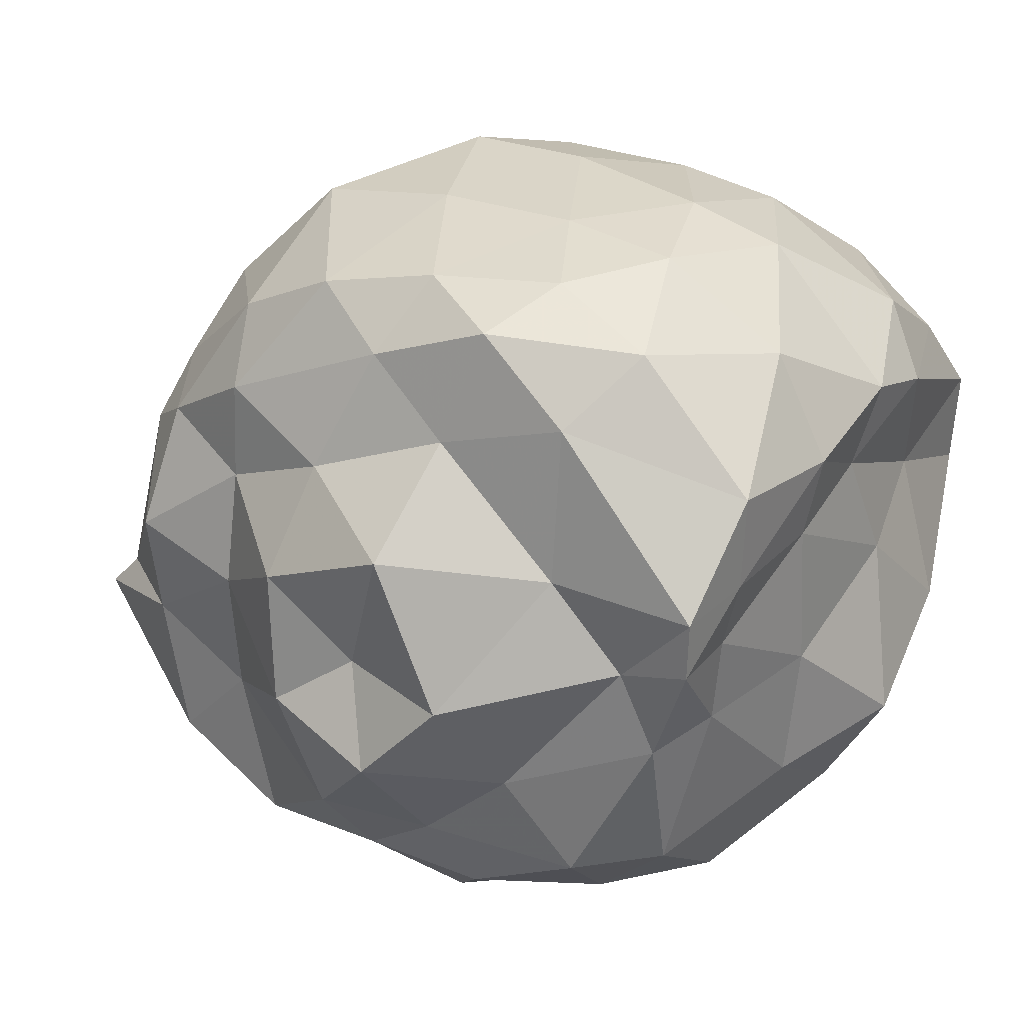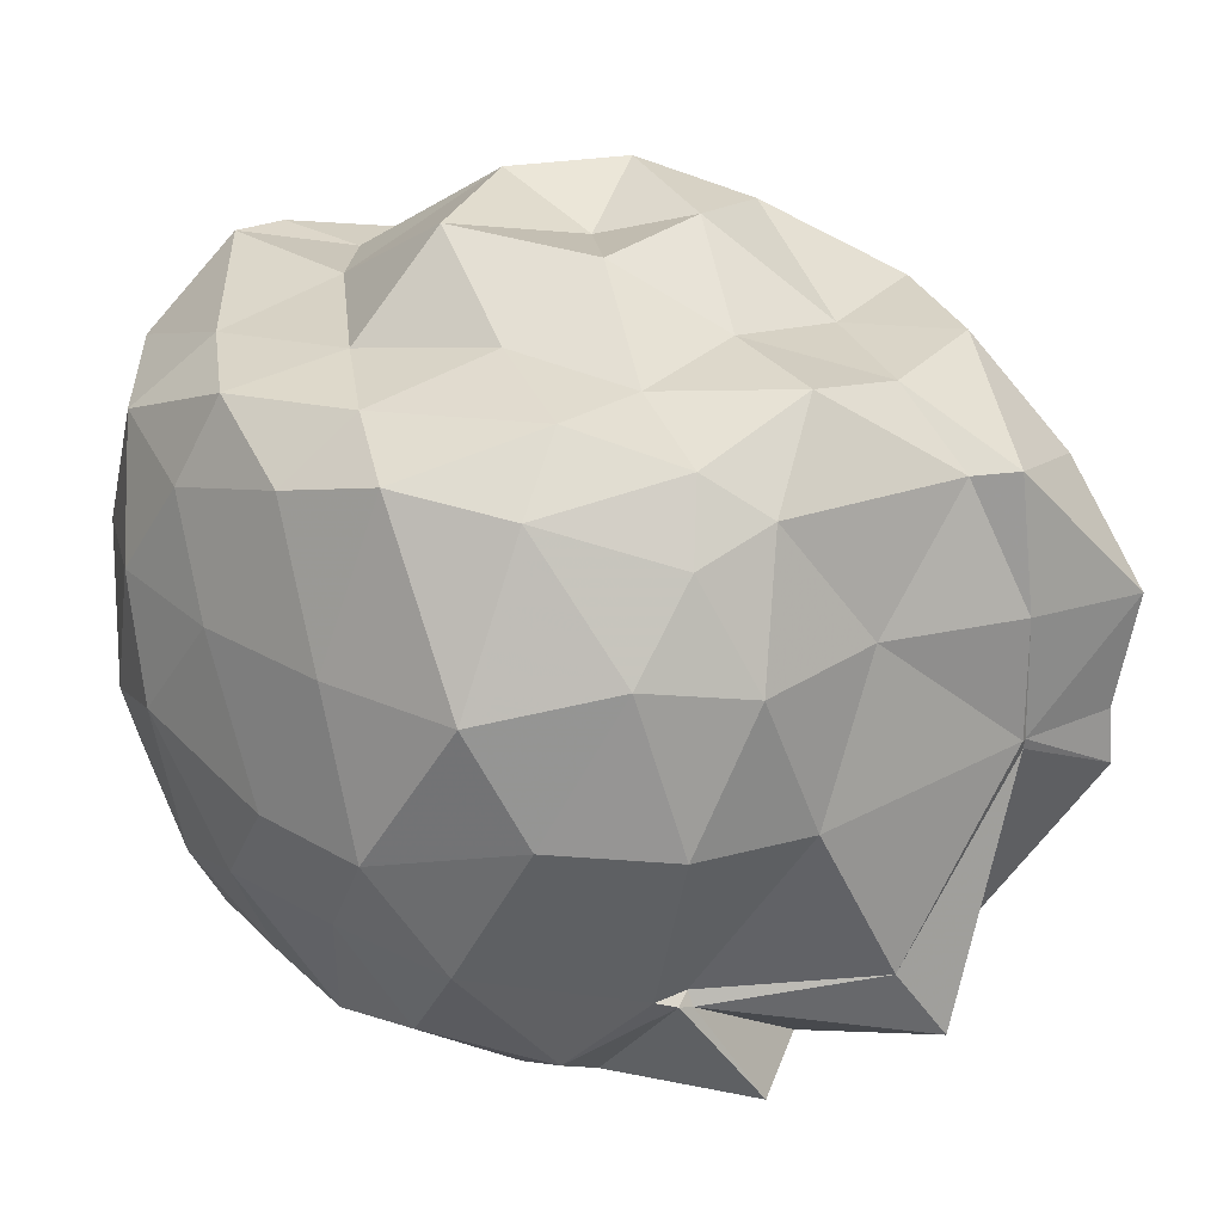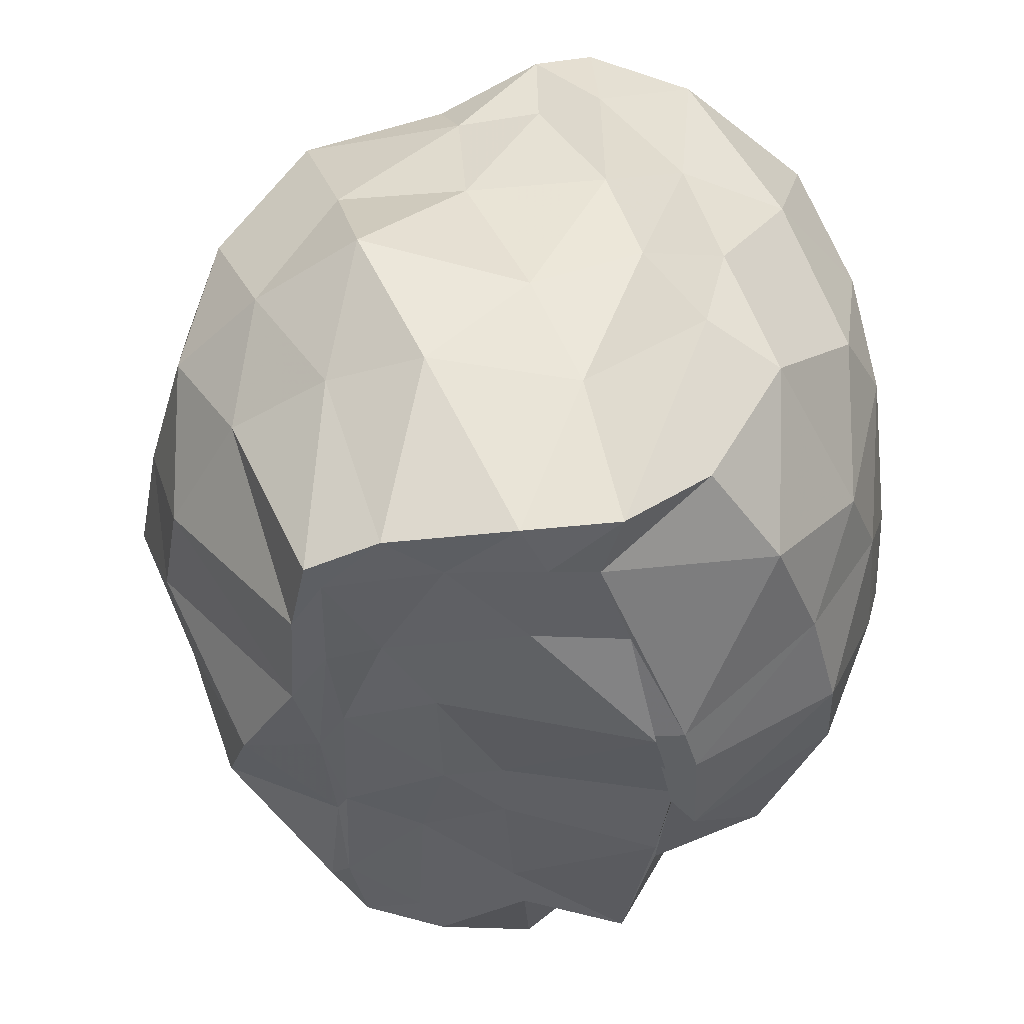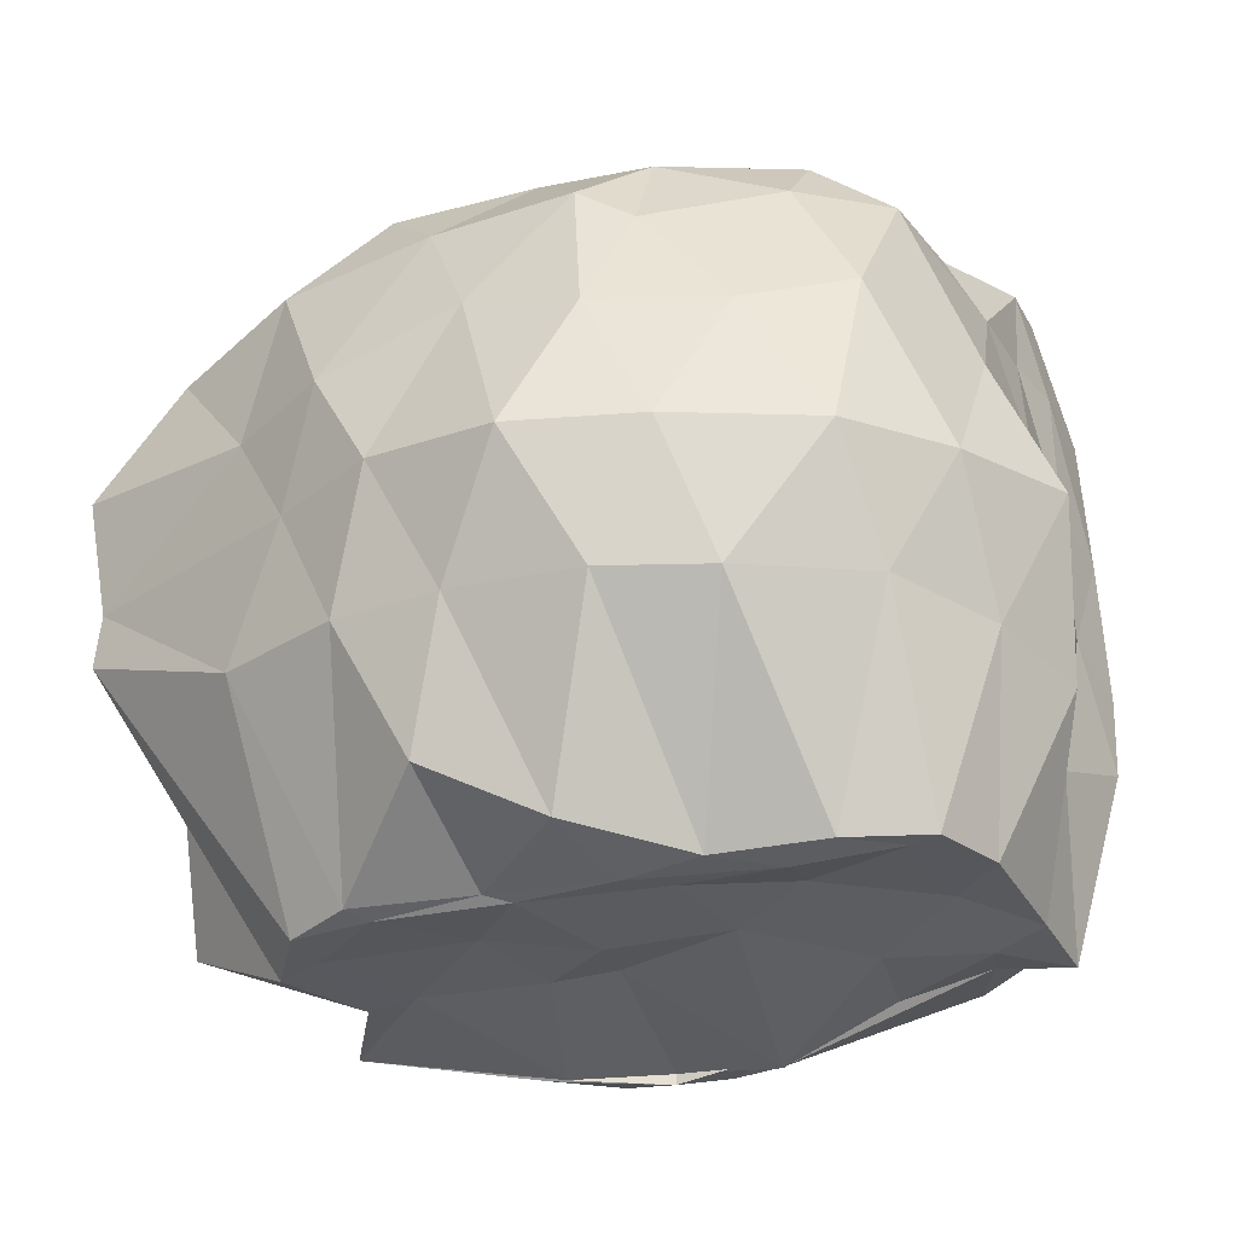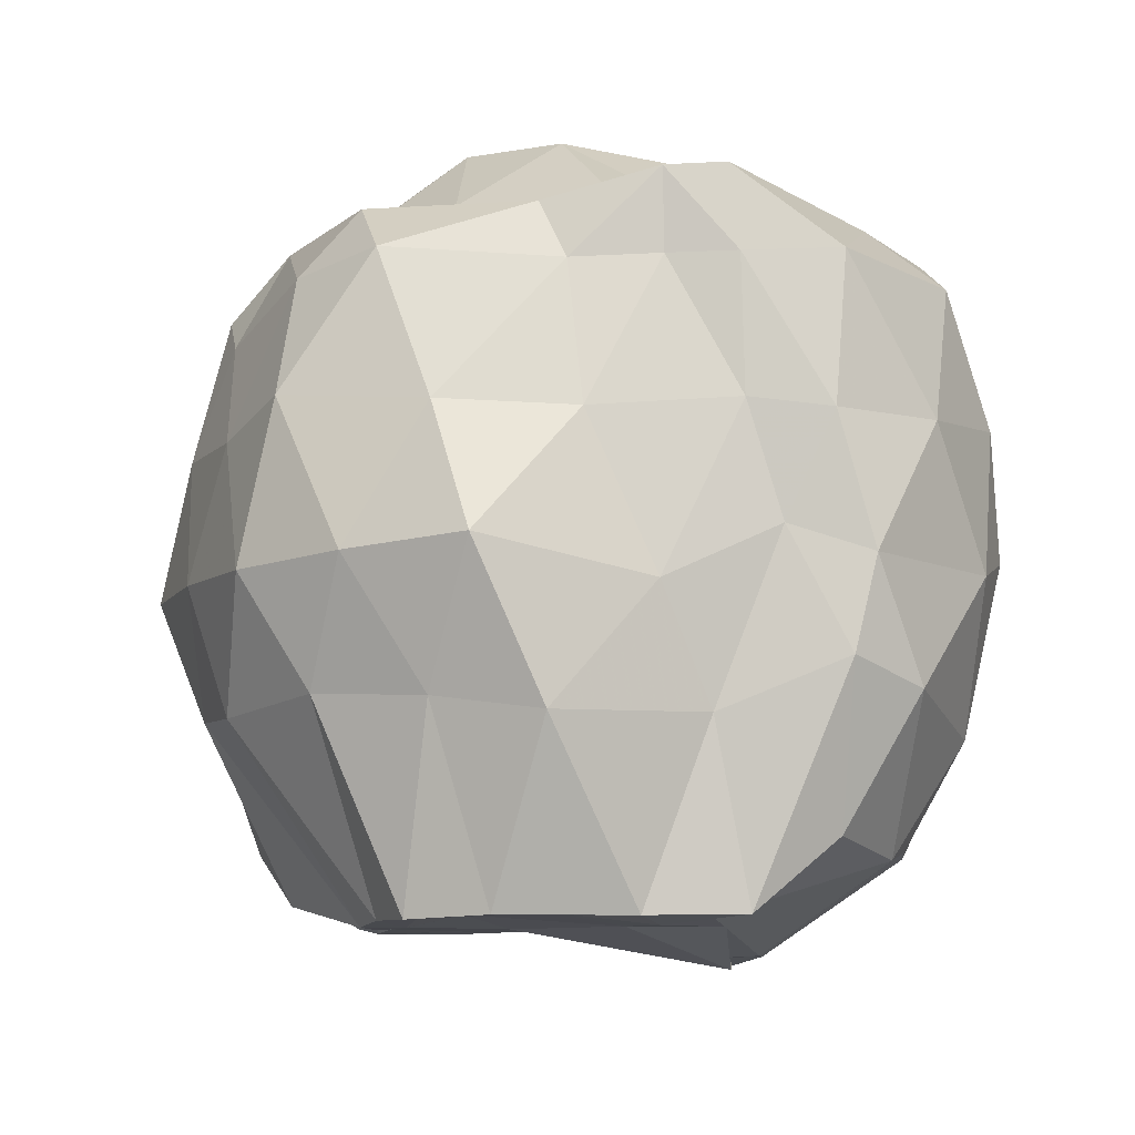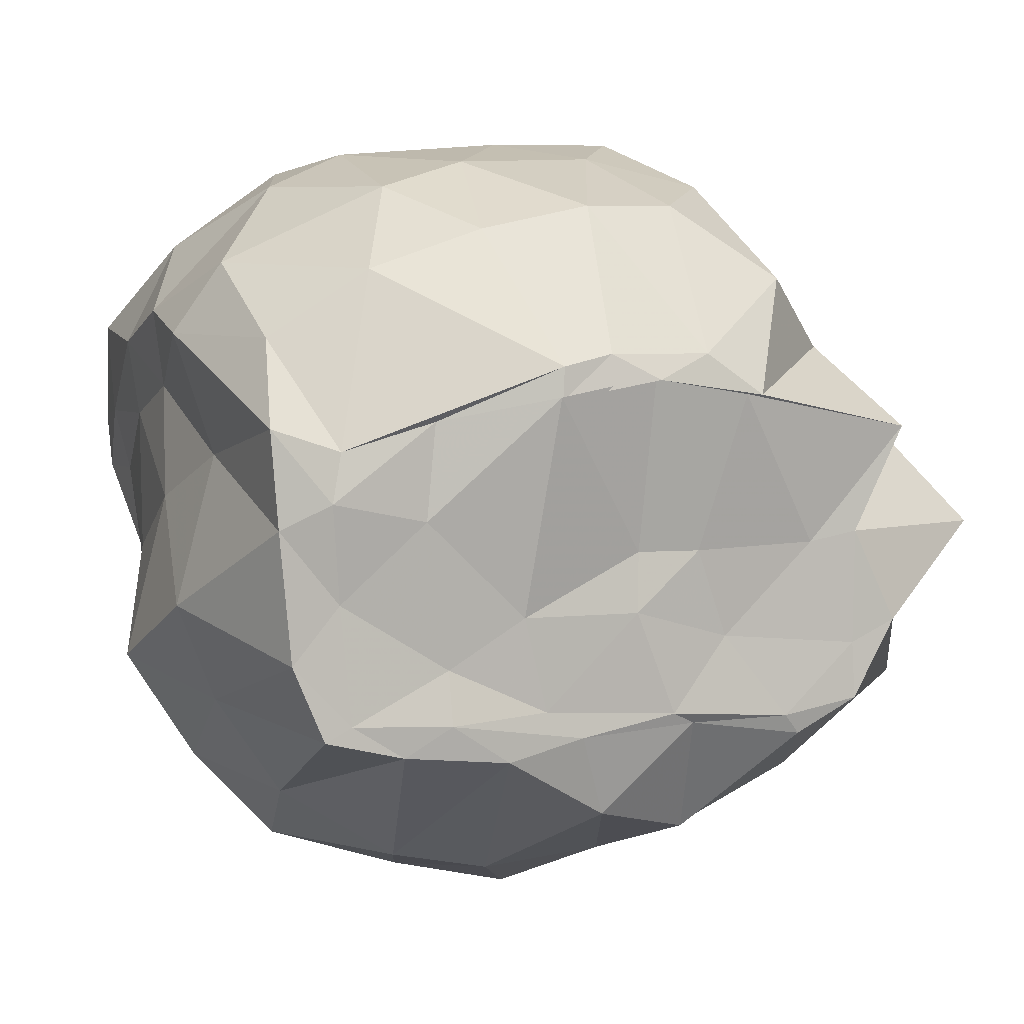
<metadata>
{"format":"obj","ext":"obj","renderer":"f3d","projection":"perspective","resolution":1024,"background":"white","views":[{"elev":25.2,"azim":32.0,"up":"+Y"},{"elev":26.4,"azim":-137.6,"up":"+Z"},{"elev":-41.9,"azim":92.5,"up":"+Z"},{"elev":-30.6,"azim":18.8,"up":"+Z"},{"elev":-8.5,"azim":83.8,"up":"+Z"},{"elev":5.1,"azim":158.8,"up":"+Y"}]}
</metadata>
<code>
v -2.409 -0.3881 0.2956
v -2.481 -0.3797 -1.432
v -1.576 -0.2485 -0.02442
v -1.536 -0.09078 -0.02451
v -1.522 0.1344 -0.01542
v -1.803 0.4217 -0.03101
v -2.068 0.5215 -0.1014
v -2.371 0.5079 -0.0234
v -2.632 0.4647 0.04757
v -2.899 0.3426 0.01159
v -3.158 0.1341 -0.08379
v -3.225 -0.03647 -0.0117
v -3.352 -0.4925 -0.02581
v -3.429 -0.5734 -0.01851
v -3.336 -0.8813 -0.1024
v -3.033 -1.03 -0.03525
v -2.656 -1.12 -0.0208
v -2.313 -1.174 -0.03144
v -2.182 -1.162 -0.1178
v -1.89 -1.025 -0.02422
v -1.698 -0.8581 0.005678
v -1.6 -0.4552 -0.03305
v -1.533 -0.0836 -0.3418
v -1.499 0.1043 -0.3667
v -1.627 0.3512 -0.3656
v -1.909 0.5438 -0.3329
v -2.201 0.5762 -0.362
v -2.553 0.5805 -0.3612
v -2.905 0.5361 -0.3613
v -3.144 0.2945 -0.2898
v -3.302 0.08301 -0.3325
v -3.338 -0.2264 -0.3099
v -3.472 -0.573 -0.3364
v -3.566 -0.8494 -0.3472
v -3.12 -1.022 -0.3935
v -2.886 -1.166 -0.3741
v -2.541 -1.212 -0.2862
v -2.269 -1.258 -0.3745
v -1.971 -1.174 -0.3807
v -1.736 -1.07 -0.3191
v -1.558 -0.7471 -0.3552
v -1.531 -0.4281 -0.3693
v -1.535 -0.0023 -0.6103
v -1.496 0.1873 -0.6742
v -1.795 0.4965 -0.6793
v -2.001 0.5838 -0.6223
v -2.383 0.6114 -0.7246
v -2.691 0.6157 -0.7233
v -3.02 0.4468 -0.6351
v -3.241 0.2331 -0.6639
v -3.343 -0.05265 -0.6799
v -3.475 -0.5689 -0.6237
v -3.472 -0.5821 -0.6249
v -3.532 -0.8112 -0.6207
v -2.973 -1.104 -0.6517
v -2.733 -1.235 -0.6438
v -2.417 -1.329 -0.6857
v -2.117 -1.259 -0.6821
v -1.783 -1.147 -0.6932
v -1.585 -0.9337 -0.6761
v -1.422 -0.6747 -0.6569
v -1.506 -0.2713 -0.7349
v -1.493 0.135 -0.8915
v -1.598 0.3045 -0.9509
v -1.981 0.4877 -1.027
v -2.207 0.5544 -0.9601
v -2.547 0.5668 -0.9448
v -2.829 0.4994 -0.9874
v -3.076 0.1478 -1.11
v -3.083 0.0485 -1.121
v -3.414 -0.2403 -1.076
v -3.468 -0.5831 -0.6507
v -3.542 -0.8169 -0.7535
v -3.117 -1.016 -0.9489
v -2.829 -1.147 -0.9527
v -2.575 -1.196 -0.9597
v -2.262 -1.218 -0.979
v -2.012 -1.164 -0.9913
v -1.731 -0.987 -0.962
v -1.565 -0.7476 -0.9794
v -1.464 -0.5108 -1.015
v -1.561 -0.1529 -1.009
v -1.621 0.1293 -1.261
v -1.856 0.2877 -1.302
v -2.145 0.3824 -1.27
v -2.413 0.4391 -1.275
v -2.654 0.4436 -1.22
v -2.917 0.2668 -1.282
v -3.099 0.09424 -1.137
v -3.102 0.05049 -1.155
v -3.475 -0.3526 -1.258
v -3.164 -0.571 -1.442
v -3.058 -0.7596 -1.445
v -2.909 -0.8404 -1.433
v -2.672 -1.086 -1.264
v -2.406 -1.011 -1.392
v -2.149 -0.8616 -1.444
v -1.894 -0.8356 -1.434
v -1.703 -0.7879 -1.436
v -1.629 -0.6105 -1.427
v -1.601 -0.3009 -1.428
v -1.583 -0.07092 -1.425
v -1.568 -0.2528 0.1674
v -1.558 -0.1111 0.1761
v -1.924 0.2652 0.1315
v -2.146 0.4487 0.1082
v -2.446 0.3402 0.1201
v -2.841 0.182 0.1538
v -3.087 0.04604 0.08012
v -3.135 -0.2479 0.1782
v -3.146 -0.5149 0.1205
v -3.079 -0.849 0.12
v -2.793 -1.008 0.1319
v -2.461 -0.9932 0.1562
v -2.182 -1.041 0.106
v -1.882 -0.8845 0.1379
v -1.678 -0.5086 0.112
v -1.756 -0.3117 0.1344
v -1.927 -0.1037 0.165
v -2.24 0.1729 0.151
v -2.569 0.05428 0.2048
v -2.852 -0.05484 0.1537
v -2.859 -0.3339 0.196
v -2.877 -0.6504 0.1403
v -2.513 -0.8138 0.2946
v -2.268 -0.8649 0.1924
v -2.038 -0.6642 0.1957
v -2.119 -0.4115 0.3781
v -2.281 -0.0606 0.3745
v -2.618 -0.1969 0.3431
v -2.601 -0.5209 0.3525
v -2.318 -0.618 0.3978
v -1.748 -0.1259 -1.428
v -2.261 0.06345 -1.504
v -2.379 0.09162 -1.506
v -2.628 0.08994 -1.497
v -2.771 -0.009159 -1.5
v -3.19 -0.09461 -1.429
v -3.06 -0.3489 -1.434
v -3.054 -0.6235 -1.438
v -2.869 -0.7926 -1.446
v -2.629 -0.7991 -1.426
v -2.334 -0.8144 -1.447
v -2.008 -0.7668 -1.447
v -1.768 -0.7551 -1.433
v -1.745 -0.4763 -1.418
v -1.722 -0.243 -1.446
v -1.968 -0.06115 -1.444
v -2.257 -0.01383 -1.508
v -2.494 0.03032 -1.529
v -2.73 -0.006875 -1.501
v -2.941 -0.3719 -1.427
v -2.714 -0.5925 -1.423
v -2.573 -0.7711 -1.44
v -2.243 -0.7481 -1.441
v -2.008 -0.6394 -1.419
v -1.947 -0.2902 -1.444
v -2.242 -0.006152 -1.537
v -2.494 0.03726 -1.501
v -2.634 -0.381 -1.44
v -2.472 -0.5229 -1.449
v -2.186 -0.5224 -1.446
f 3 23 4
f 4 23 24
f 4 24 5
f 5 24 25
f 5 25 6
f 6 25 26
f 6 26 7
f 7 26 27
f 7 27 8
f 8 27 28
f 8 28 9
f 9 28 29
f 9 29 10
f 10 29 30
f 10 30 11
f 11 30 31
f 11 31 12
f 12 31 32
f 12 32 13
f 13 32 33
f 13 33 14
f 14 33 34
f 14 34 15
f 15 34 35
f 15 35 16
f 16 35 36
f 16 36 17
f 17 36 37
f 17 37 18
f 18 37 38
f 18 38 19
f 19 38 39
f 19 39 20
f 20 39 40
f 20 40 21
f 21 40 41
f 21 41 22
f 22 41 42
f 22 42 3
f 3 42 23
f 23 43 24
f 24 43 44
f 24 44 25
f 25 44 45
f 25 45 26
f 26 45 46
f 26 46 27
f 27 46 47
f 27 47 28
f 28 47 48
f 28 48 29
f 29 48 49
f 29 49 30
f 30 49 50
f 30 50 31
f 31 50 51
f 31 51 32
f 32 51 52
f 32 52 33
f 33 52 53
f 33 53 34
f 34 53 54
f 34 54 35
f 35 54 55
f 35 55 36
f 36 55 56
f 36 56 37
f 37 56 57
f 37 57 38
f 38 57 58
f 38 58 39
f 39 58 59
f 39 59 40
f 40 59 60
f 40 60 41
f 41 60 61
f 41 61 42
f 42 61 62
f 42 62 23
f 23 62 43
f 43 63 44
f 44 63 64
f 44 64 45
f 45 64 65
f 45 65 46
f 46 65 66
f 46 66 47
f 47 66 67
f 47 67 48
f 48 67 68
f 48 68 49
f 49 68 69
f 49 69 50
f 50 69 70
f 50 70 51
f 51 70 71
f 51 71 52
f 52 71 72
f 52 72 53
f 53 72 73
f 53 73 54
f 54 73 74
f 54 74 55
f 55 74 75
f 55 75 56
f 56 75 76
f 56 76 57
f 57 76 77
f 57 77 58
f 58 77 78
f 58 78 59
f 59 78 79
f 59 79 60
f 60 79 80
f 60 80 61
f 61 80 81
f 61 81 62
f 62 81 82
f 62 82 43
f 43 82 63
f 63 83 64
f 64 83 84
f 64 84 65
f 65 84 85
f 65 85 66
f 66 85 86
f 66 86 67
f 67 86 87
f 67 87 68
f 68 87 88
f 68 88 69
f 69 88 89
f 69 89 70
f 70 89 90
f 70 90 71
f 71 90 91
f 71 91 72
f 72 91 92
f 72 92 73
f 73 92 93
f 73 93 74
f 74 93 94
f 74 94 75
f 75 94 95
f 75 95 76
f 76 95 96
f 76 96 77
f 77 96 97
f 77 97 78
f 78 97 98
f 78 98 79
f 79 98 99
f 79 99 80
f 80 99 100
f 80 100 81
f 81 100 101
f 81 101 82
f 82 101 102
f 82 102 63
f 63 102 83
f 103 104 118
f 104 119 118
f 104 105 119
f 105 120 119
f 105 106 120
f 106 107 120
f 107 121 120
f 107 108 121
f 108 122 121
f 108 109 122
f 109 110 122
f 110 123 122
f 110 111 123
f 111 124 123
f 111 112 124
f 112 113 124
f 113 125 124
f 113 114 125
f 114 126 125
f 114 115 126
f 115 116 126
f 116 127 126
f 116 117 127
f 117 118 127
f 117 103 118
f 118 119 128
f 119 129 128
f 119 120 129
f 120 121 129
f 121 130 129
f 121 122 130
f 122 123 130
f 123 131 130
f 123 124 131
f 124 125 131
f 125 132 131
f 125 126 132
f 126 127 132
f 127 128 132
f 127 118 128
f 133 148 134
f 134 148 149
f 134 149 135
f 135 149 150
f 135 150 136
f 136 150 137
f 137 150 151
f 137 151 138
f 138 151 152
f 138 152 139
f 139 152 140
f 140 152 153
f 140 153 141
f 141 153 154
f 141 154 142
f 142 154 143
f 143 154 155
f 143 155 144
f 144 155 156
f 144 156 145
f 145 156 146
f 146 156 157
f 146 157 147
f 147 157 148
f 147 148 133
f 148 158 149
f 149 158 159
f 149 159 150
f 150 159 151
f 151 159 160
f 151 160 152
f 152 160 153
f 153 160 161
f 153 161 154
f 154 161 155
f 155 161 162
f 155 162 156
f 156 162 157
f 157 162 158
f 157 158 148
f 3 4 103
f 103 4 104
f 4 5 104
f 104 5 105
f 5 6 105
f 105 6 106
f 6 7 106
f 7 8 106
f 106 8 107
f 8 9 107
f 107 9 108
f 9 10 108
f 108 10 109
f 10 11 109
f 11 12 109
f 109 12 110
f 12 13 110
f 110 13 111
f 13 14 111
f 111 14 112
f 14 15 112
f 15 16 112
f 112 16 113
f 16 17 113
f 113 17 114
f 17 18 114
f 114 18 115
f 18 19 115
f 19 20 115
f 115 20 116
f 20 21 116
f 116 21 117
f 21 22 117
f 117 22 103
f 22 3 103
f 83 133 84
f 84 133 134
f 84 134 85
f 85 134 135
f 85 135 86
f 86 135 136
f 86 136 87
f 87 136 88
f 88 136 137
f 88 137 89
f 89 137 138
f 89 138 90
f 90 138 139
f 90 139 91
f 91 139 92
f 92 139 140
f 92 140 93
f 93 140 141
f 93 141 94
f 94 141 142
f 94 142 95
f 95 142 96
f 96 142 143
f 96 143 97
f 97 143 144
f 97 144 98
f 98 144 145
f 98 145 99
f 99 145 100
f 100 145 146
f 100 146 101
f 101 146 147
f 101 147 102
f 102 147 133
f 102 133 83
f 128 129 1
f 129 130 1
f 130 131 1
f 131 132 1
f 132 128 1
f 159 158 2
f 160 159 2
f 161 160 2
f 162 161 2
f 158 162 2

</code>
